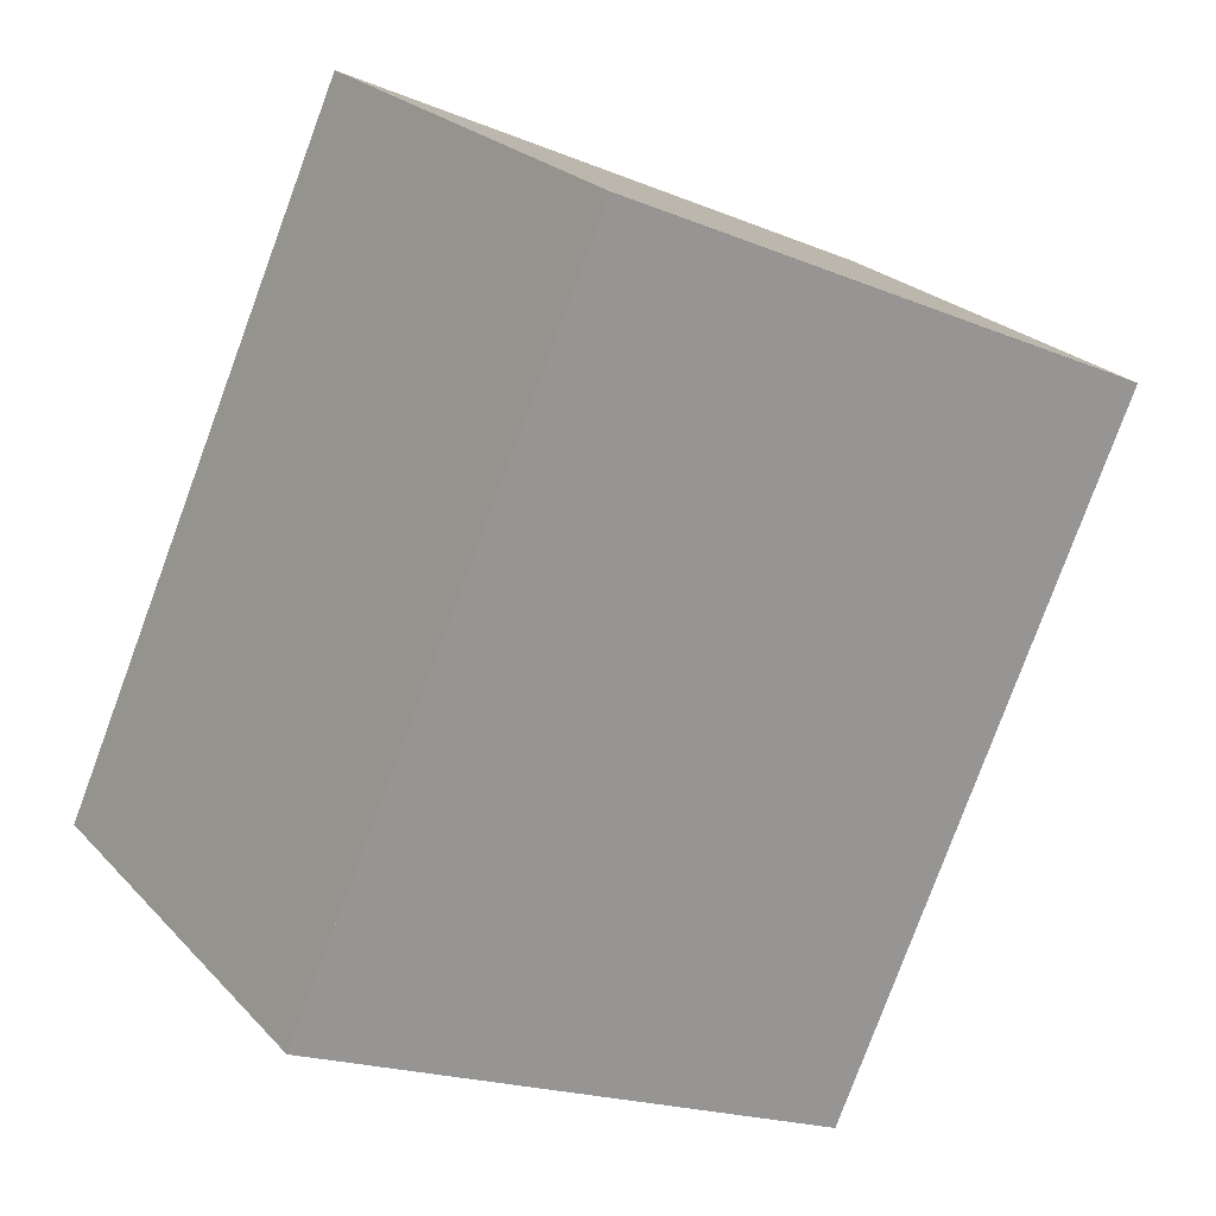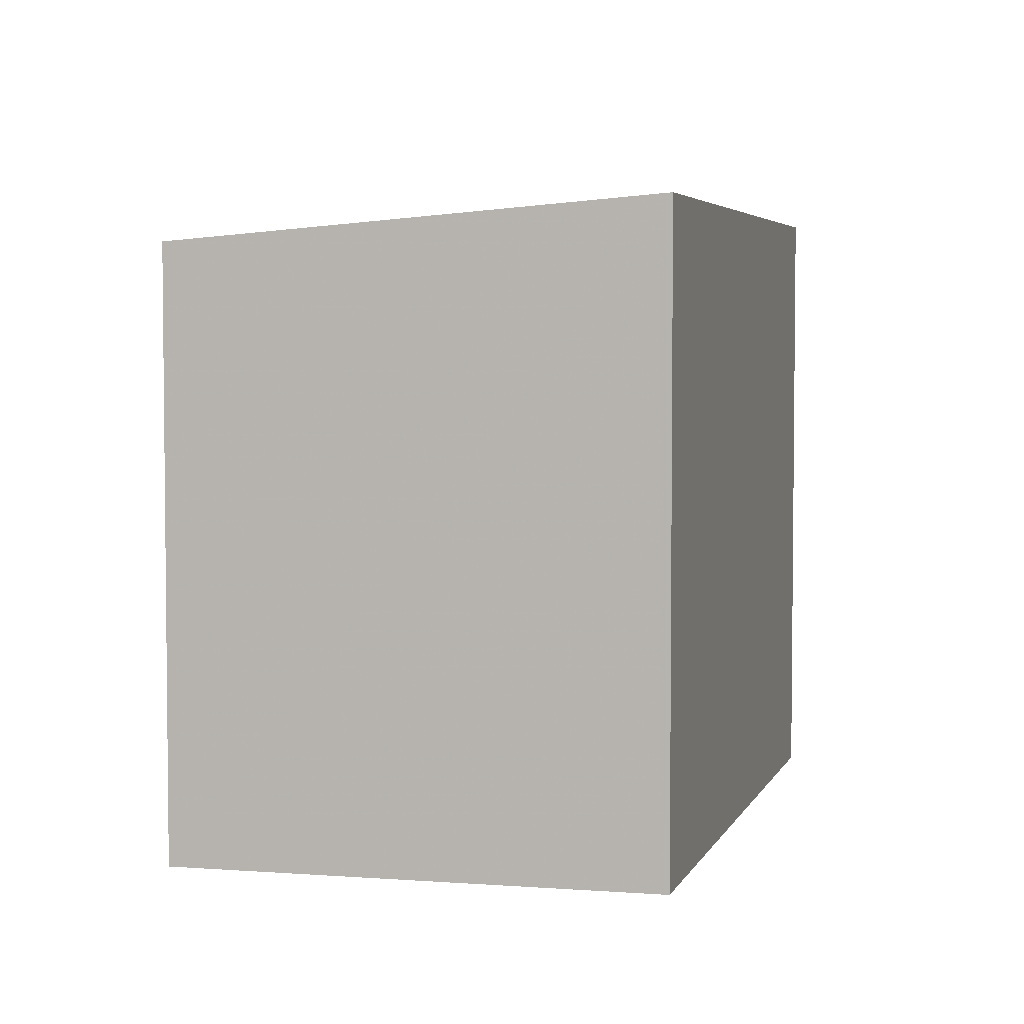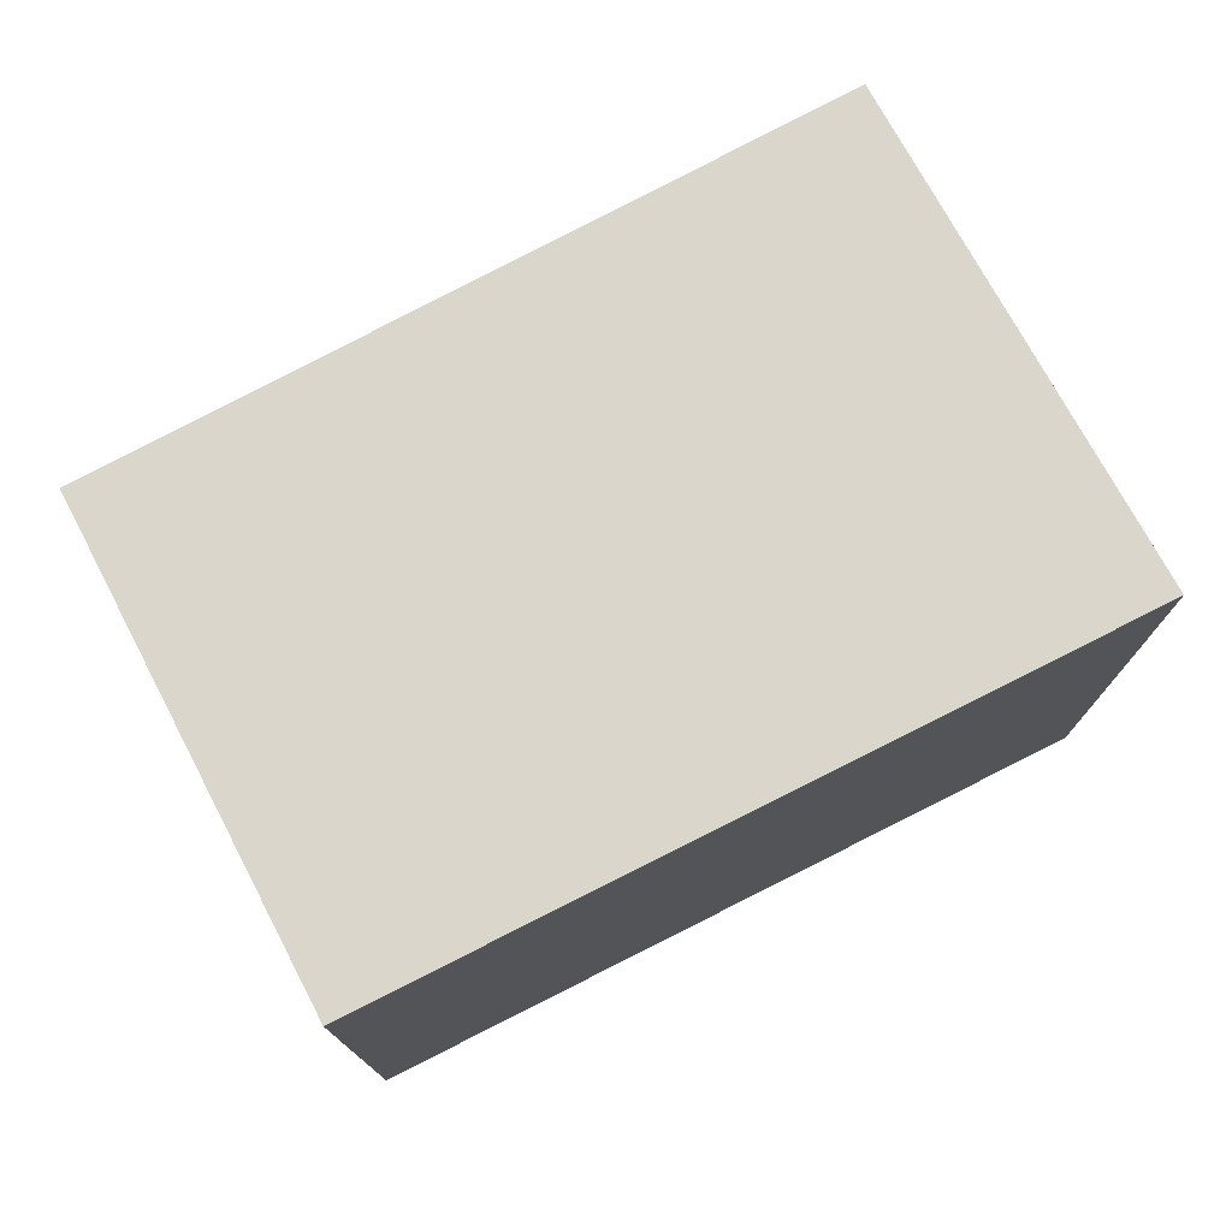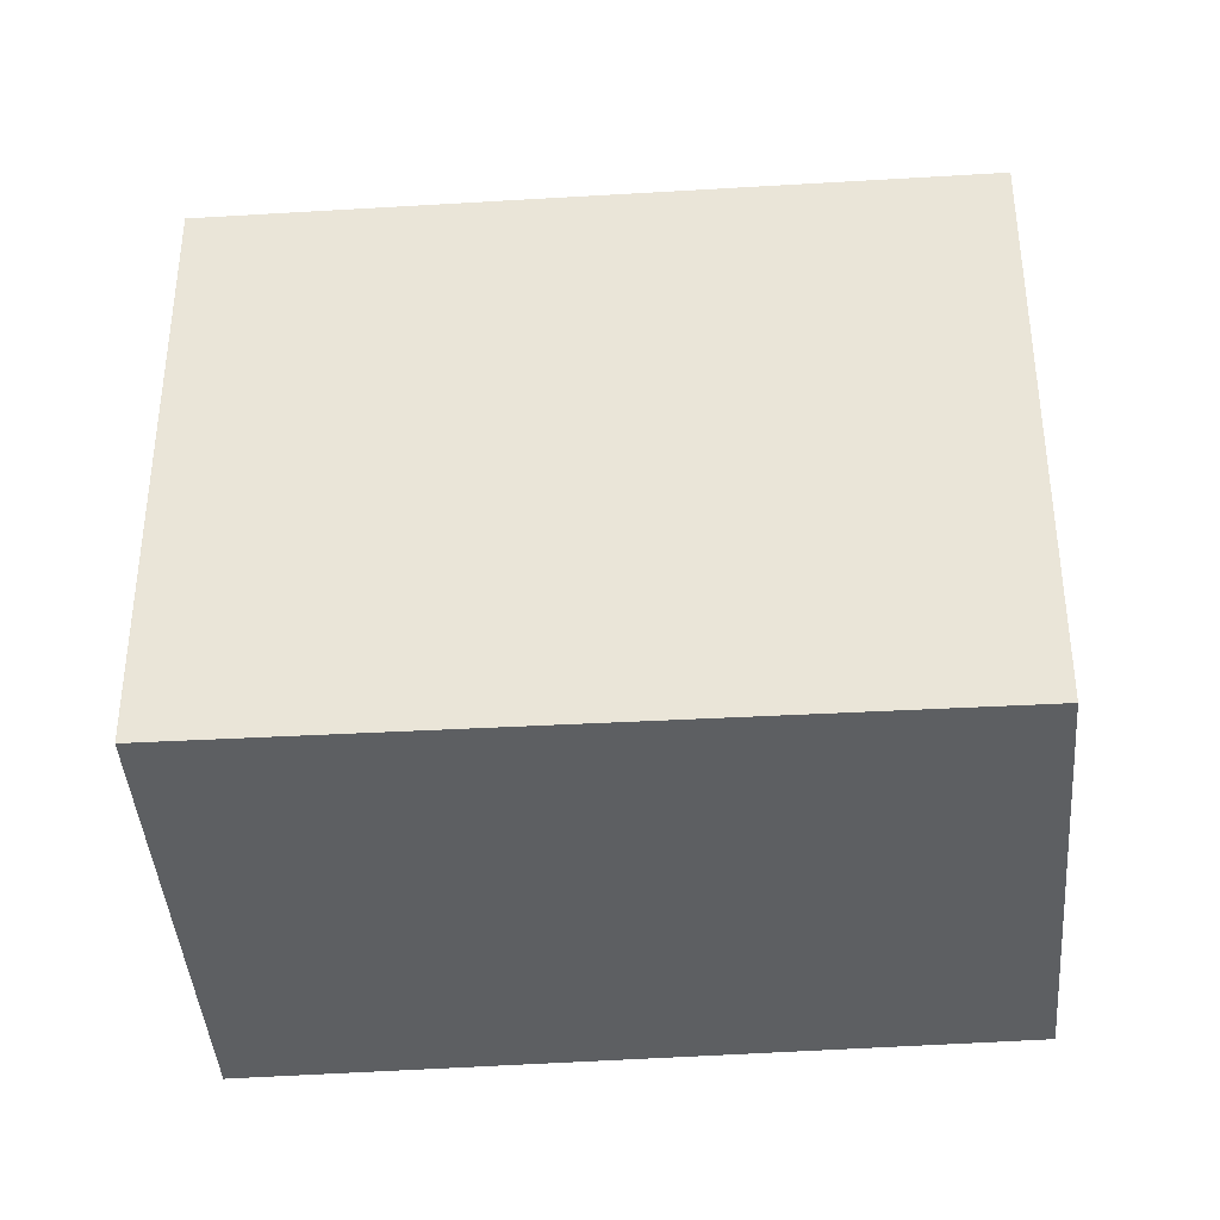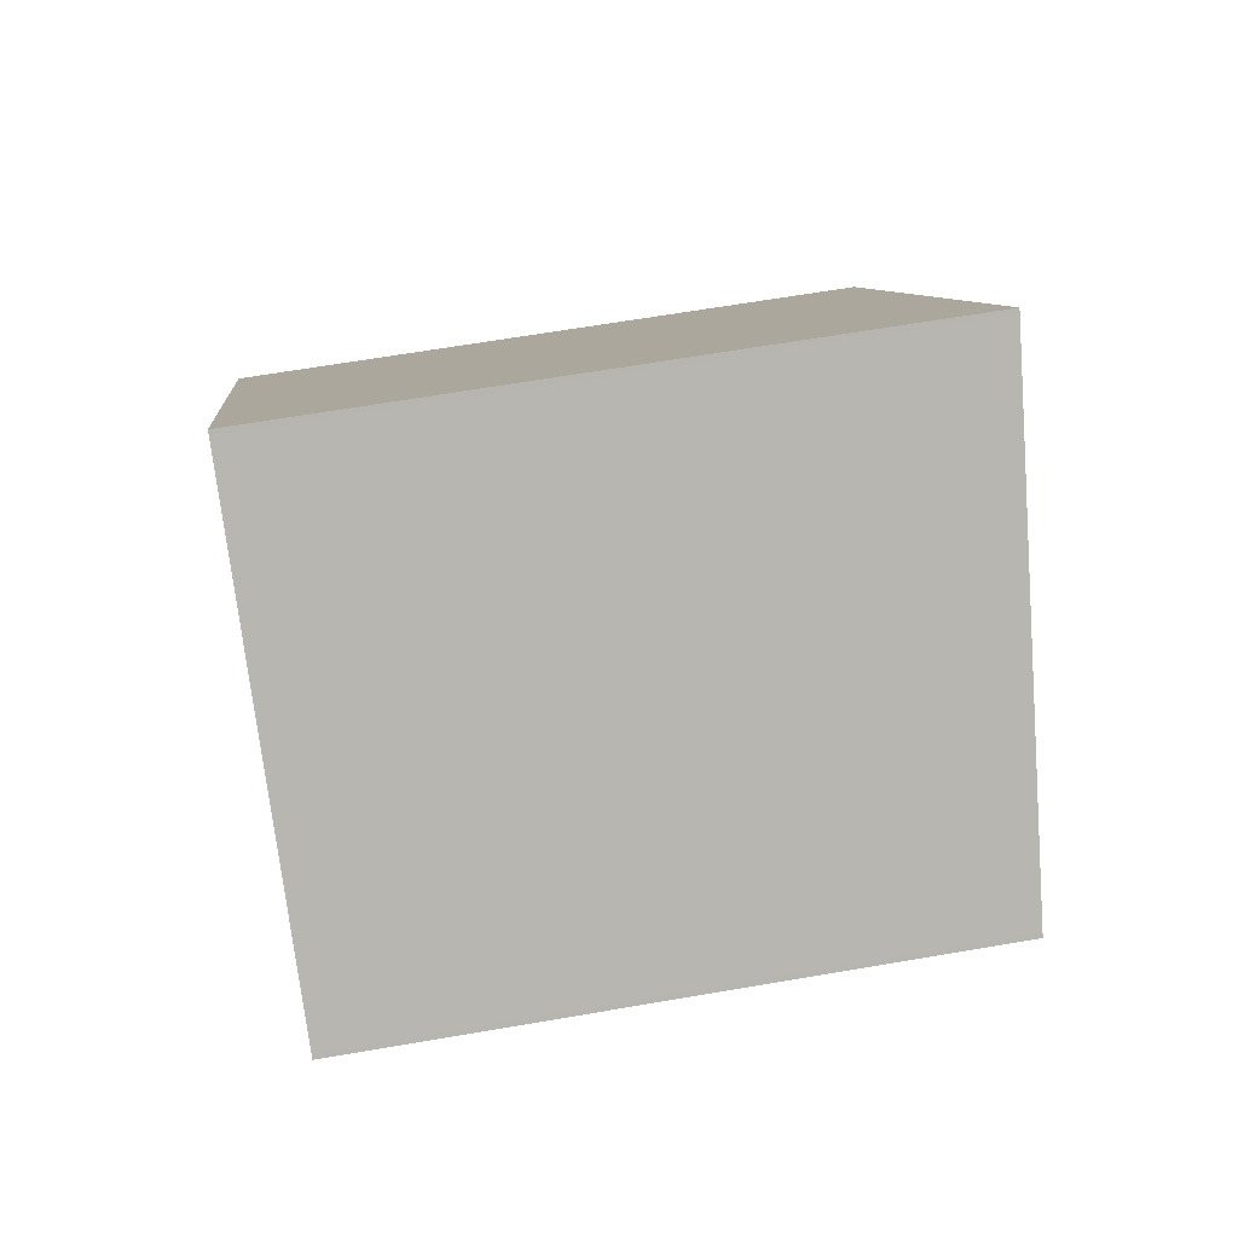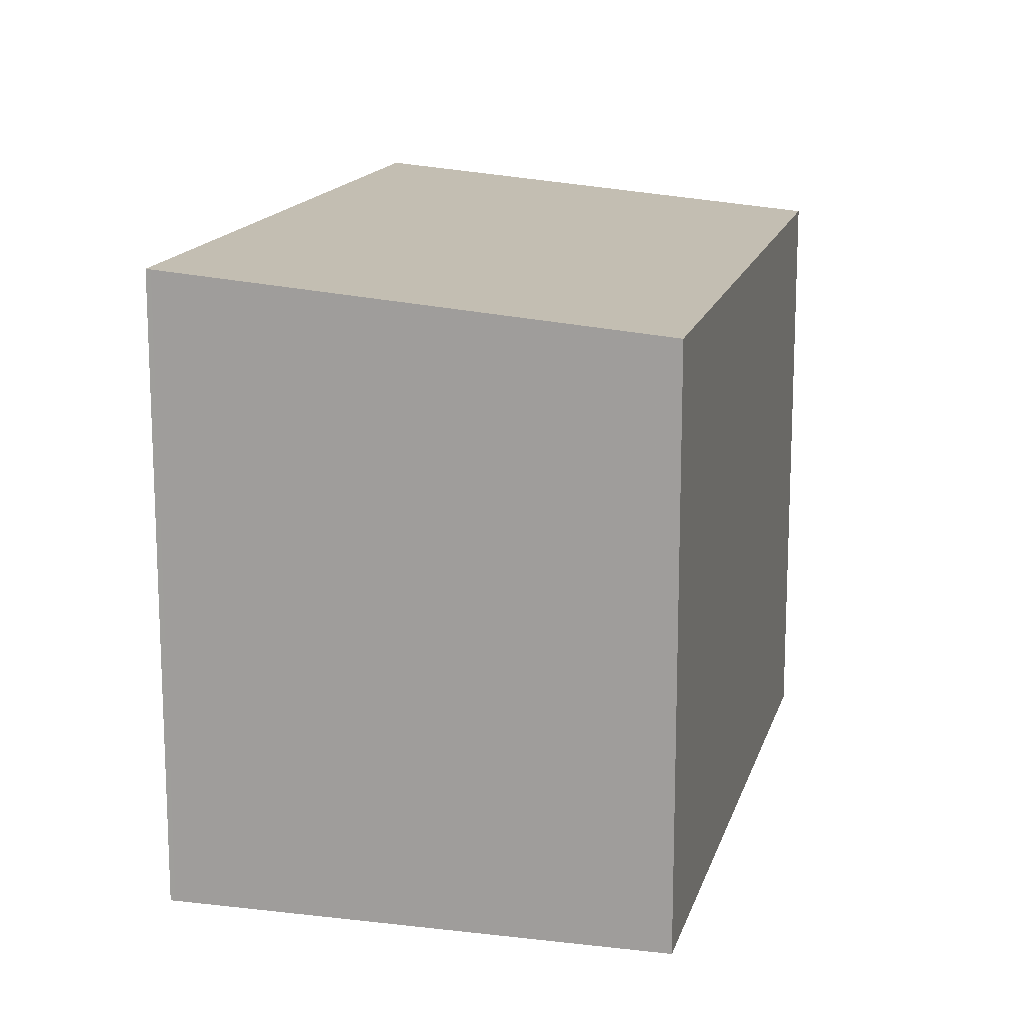
<metadata>
{"format":"obj","ext":"obj","renderer":"f3d","projection":"perspective","resolution":1024,"background":"white","views":[{"elev":-19.5,"azim":-127.7,"up":"+Y"},{"elev":4.3,"azim":49.0,"up":"+Z"},{"elev":77.5,"azim":97.4,"up":"+Z"},{"elev":-39.6,"azim":-50.6,"up":"+Z"},{"elev":63.9,"azim":-99.9,"up":"+Y"},{"elev":15.5,"azim":-130.4,"up":"+Z"}]}
</metadata>
<code>
v -867.1 -1399 2.391
v -865.5 -1398 2.556
v -863.8 -1400 2.569
v -865.4 -1401 2.409
v -865.5 -1398 2.557
v -867.1 -1399 2.391
v -865.5 -1398 2.555
v -863.8 -1400 2.567
v -865.5 -1398 2.555
v -863.8 -1400 2.569
v -863.8 -1400 2.567
v -865.4 -1401 2.409
v -865.4 -1401 2.41
v -865.4 -1401 2.41
v -867.1 -1399 2.392
v -867.1 -1399 2.392
v -867.1 -1399 2.392
v -867.1 -1399 2.391
v -867.1 -1399 4.441e-16
v -867.1 -1399 0
v -865.5 -1398 2.557
v -865.5 -1398 2.556
v -865.5 -1398 0
v -865.5 -1398 0
v -863.8 -1400 2.567
v -863.8 -1400 2.569
v -863.8 -1400 0
v -863.8 -1400 0
v -865.4 -1401 2.409
v -865.4 -1401 2.409
v -865.4 -1401 0
v -865.4 -1401 0
v -863.8 -1400 2.569
v -865.5 -1398 2.557
v -865.5 -1398 0
v -863.8 -1400 0
v -867.1 -1399 2.391
v -867.1 -1399 2.391
v -867.1 -1399 -4.441e-16
v -867.1 -1399 4.441e-16
v -865.4 -1401 2.41
v -863.8 -1400 2.567
v -863.8 -1400 0
v -865.4 -1401 0
v -865.5 -1398 2.556
v -865.5 -1398 2.555
v -865.5 -1398 0
v -865.5 -1398 0
v -863.8 -1400 2.569
v -863.8 -1400 2.569
v -863.8 -1400 0
v -863.8 -1400 0
v -867.1 -1399 2.391
v -865.4 -1401 2.409
v -865.4 -1401 0
v -867.1 -1399 -4.441e-16
v -865.4 -1401 2.409
v -865.4 -1401 2.41
v -865.4 -1401 0
v -865.4 -1401 0
v -865.5 -1398 2.555
v -867.1 -1399 2.392
v -867.1 -1399 0
v -865.5 -1398 0
v -867.1 -1399 0
v -865.5 -1398 0
v -863.8 -1400 0
v -865.4 -1401 0
f 16 9 7 15
f 15 7 11 14
f 11 7 5 10
f 9 2 5 7
f 10 3 8 11
f 14 11 8 13
f 13 4 12 14
f 14 12 6 15
f 15 6 1 16
f 18 19 20 17
f 22 23 24 21
f 26 27 28 25
f 30 31 32 29
f 34 35 36 33
f 38 39 40 37
f 42 43 44 41
f 46 47 48 45
f 50 51 52 49
f 54 55 56 53
f 58 59 60 57
f 62 63 64 61
f 66 67 68 65

</code>
